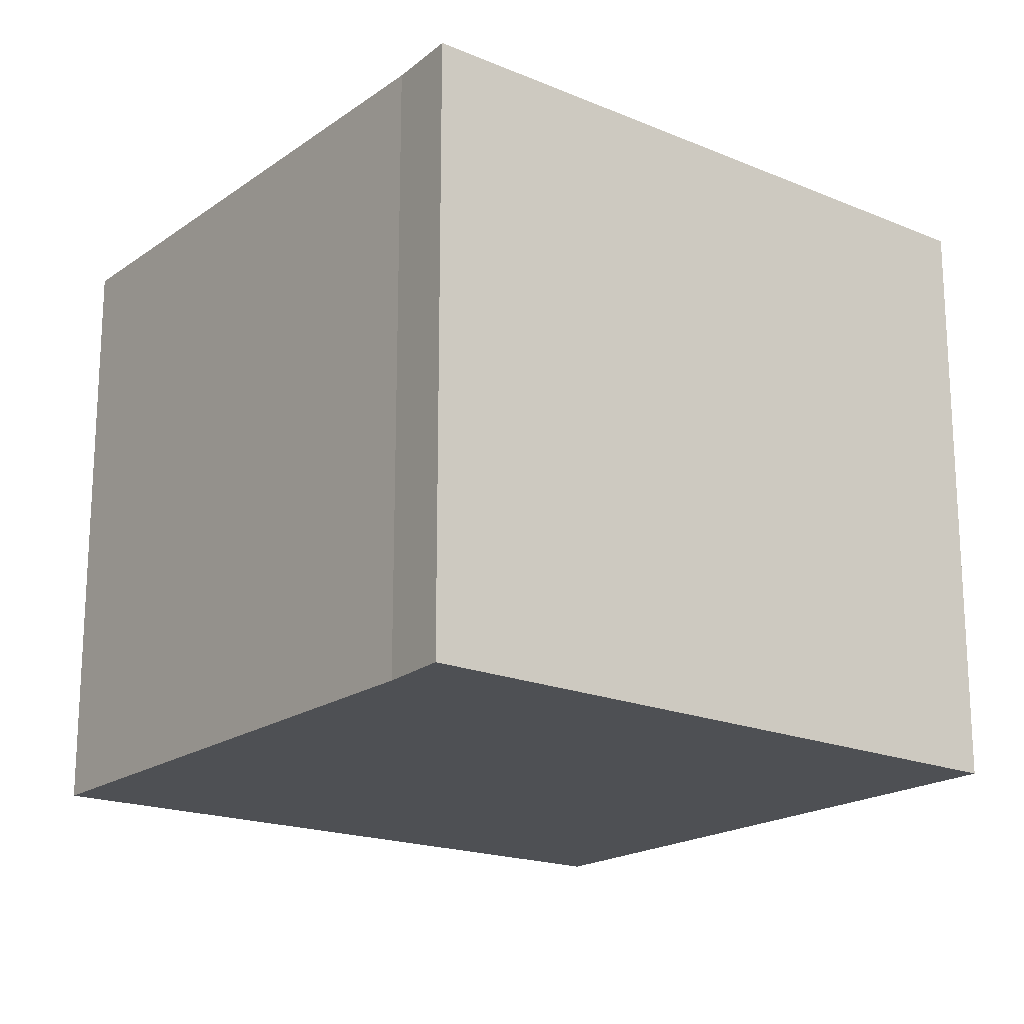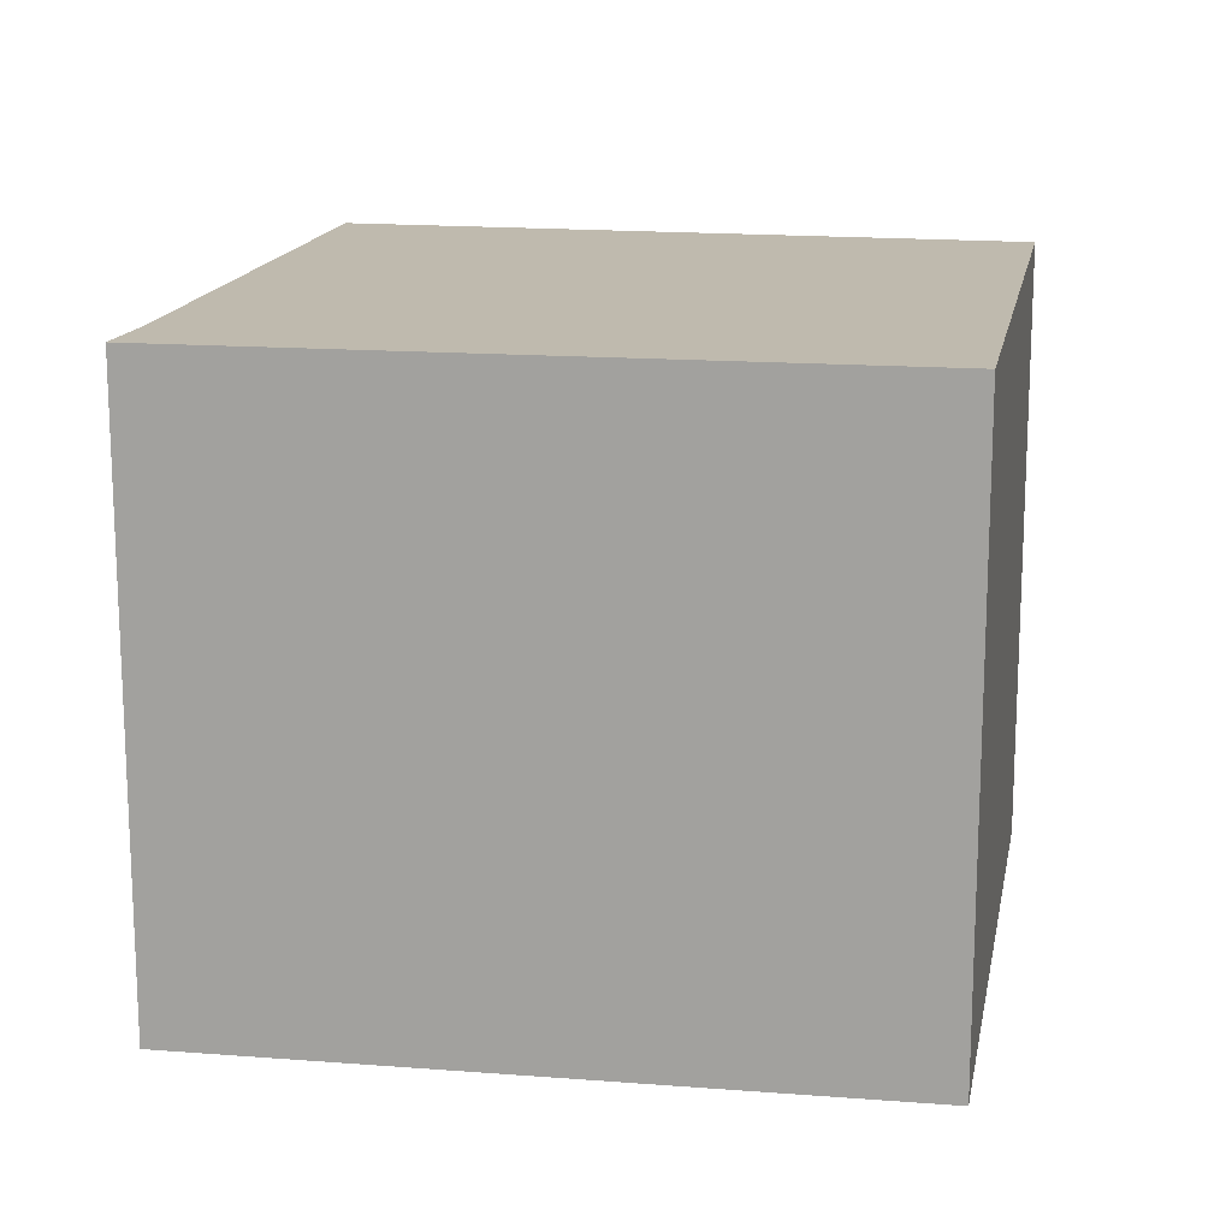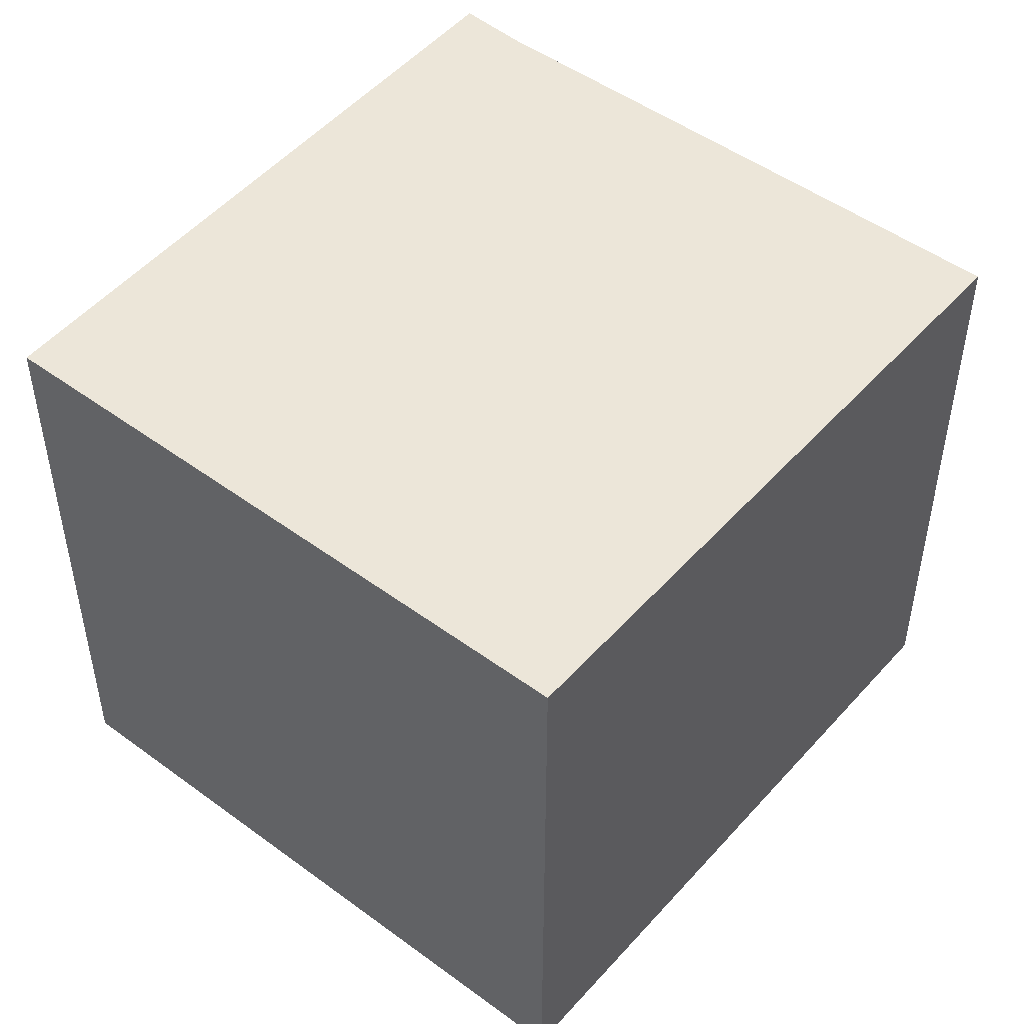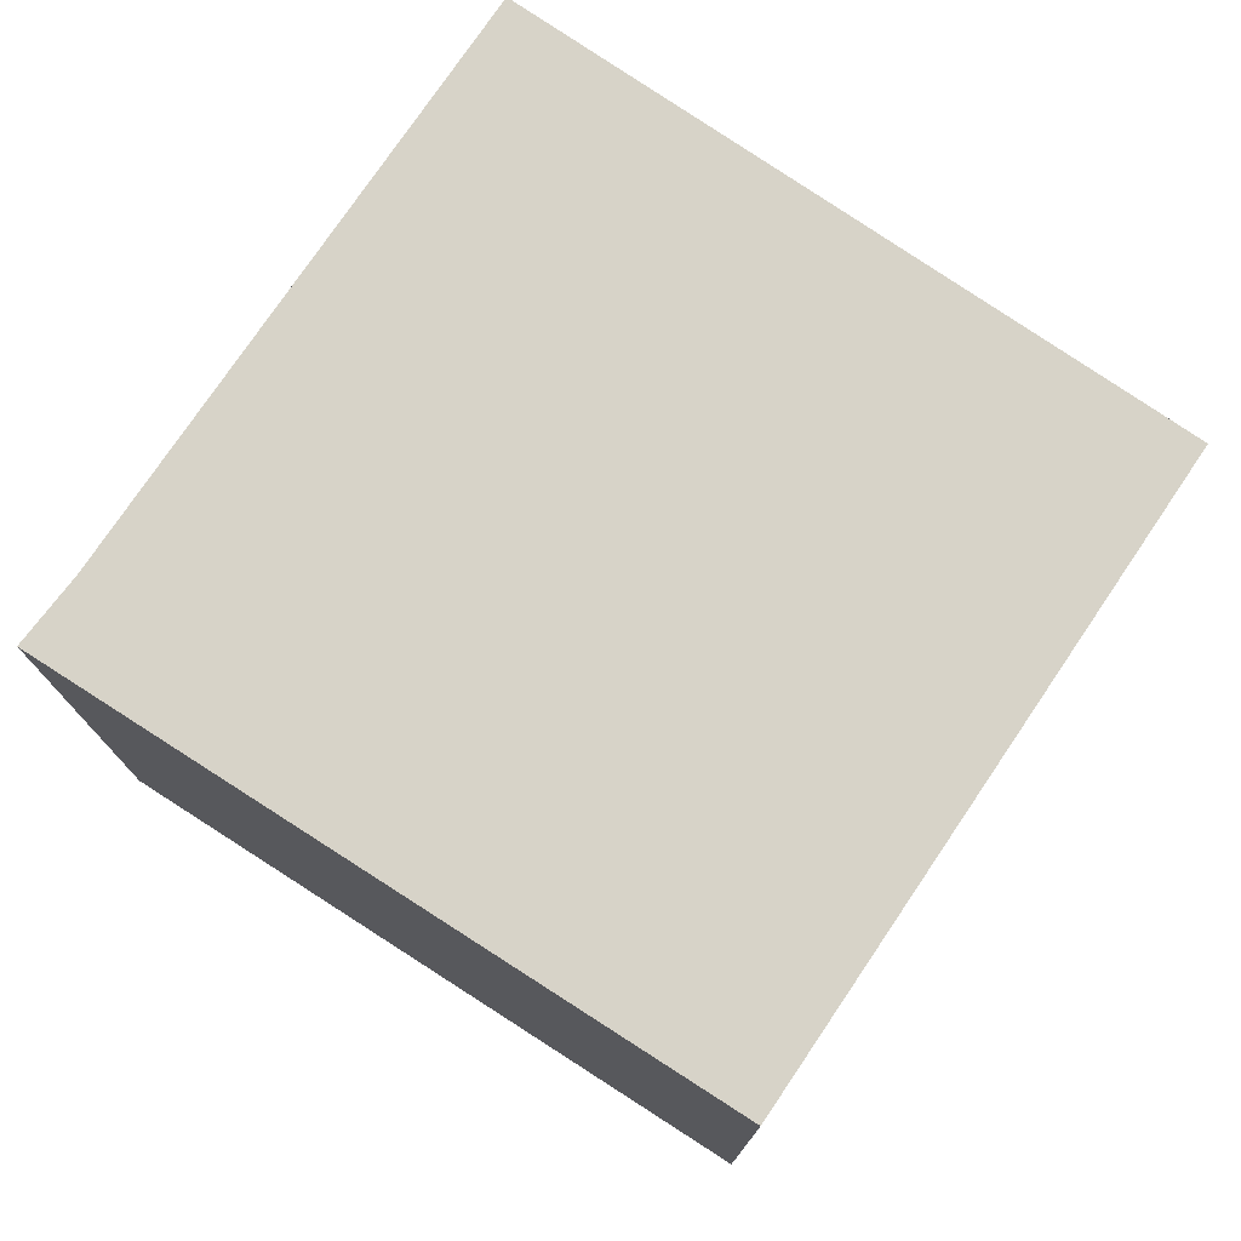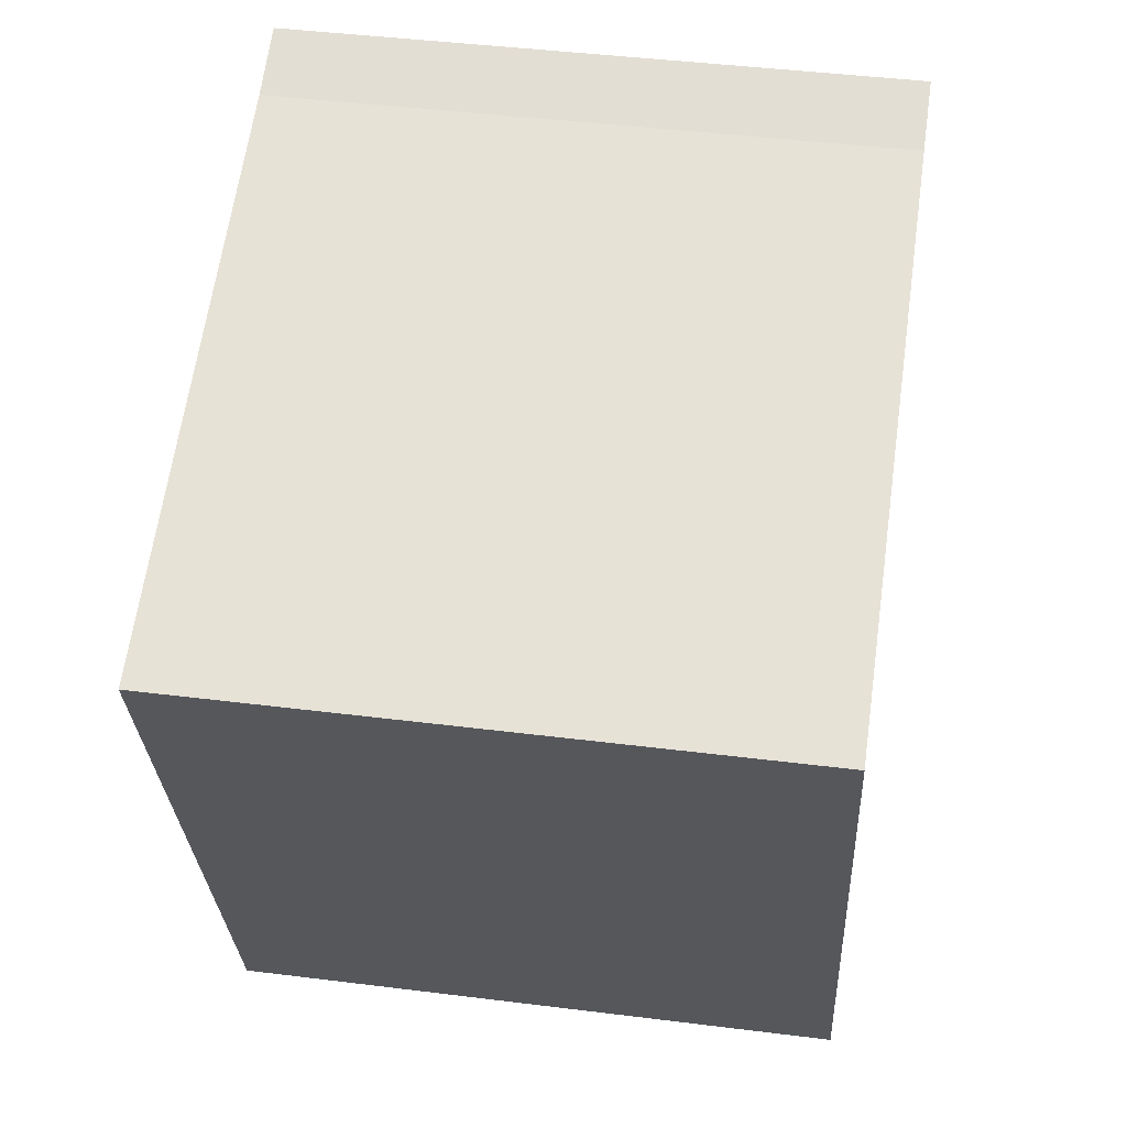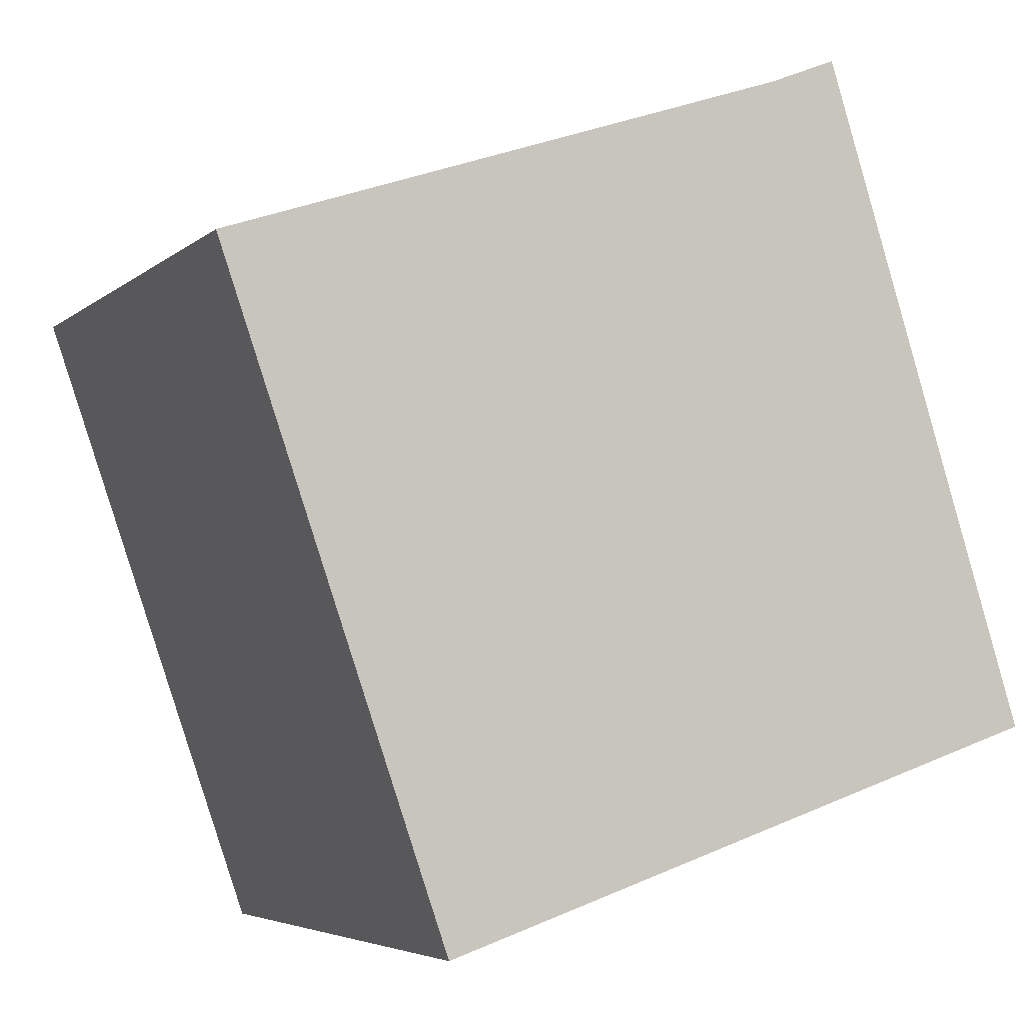
<metadata>
{"format":"obj","ext":"obj","renderer":"f3d","projection":"perspective","resolution":1024,"background":"white","views":[{"elev":-18.9,"azim":34.0,"up":"+Y"},{"elev":15.8,"azim":81.8,"up":"+Y"},{"elev":48.8,"azim":-159.4,"up":"+Y"},{"elev":76.7,"azim":105.3,"up":"+Y"},{"elev":43.5,"azim":-81.6,"up":"+Z"},{"elev":-4.8,"azim":-24.1,"up":"+Z"}]}
</metadata>
<code>
v  3.7 2.641 -1.929
v  2.494 2.641 0.85
v  2.792 2.641 0.973
v  0 2.641 1.617e-16
v  0.987 2.641 -2.849
v  2.792 -5.958e-17 0.973
v  3.7 1.181e-16 -1.929
v  0.987 1.745e-16 -2.849
v  0 0 0
v  2.494 -5.205e-17 0.85
g defaultobject
f 1 2 3
f 2 1 4
f 4 1 5
f 6 1 3
f 1 6 7
f 7 5 1
f 5 7 8
f 8 4 5
f 4 8 9
f 10 3 2
f 3 10 6
f 9 2 4
f 2 9 10
f 10 7 6
f 7 10 8
f 8 10 9

</code>
